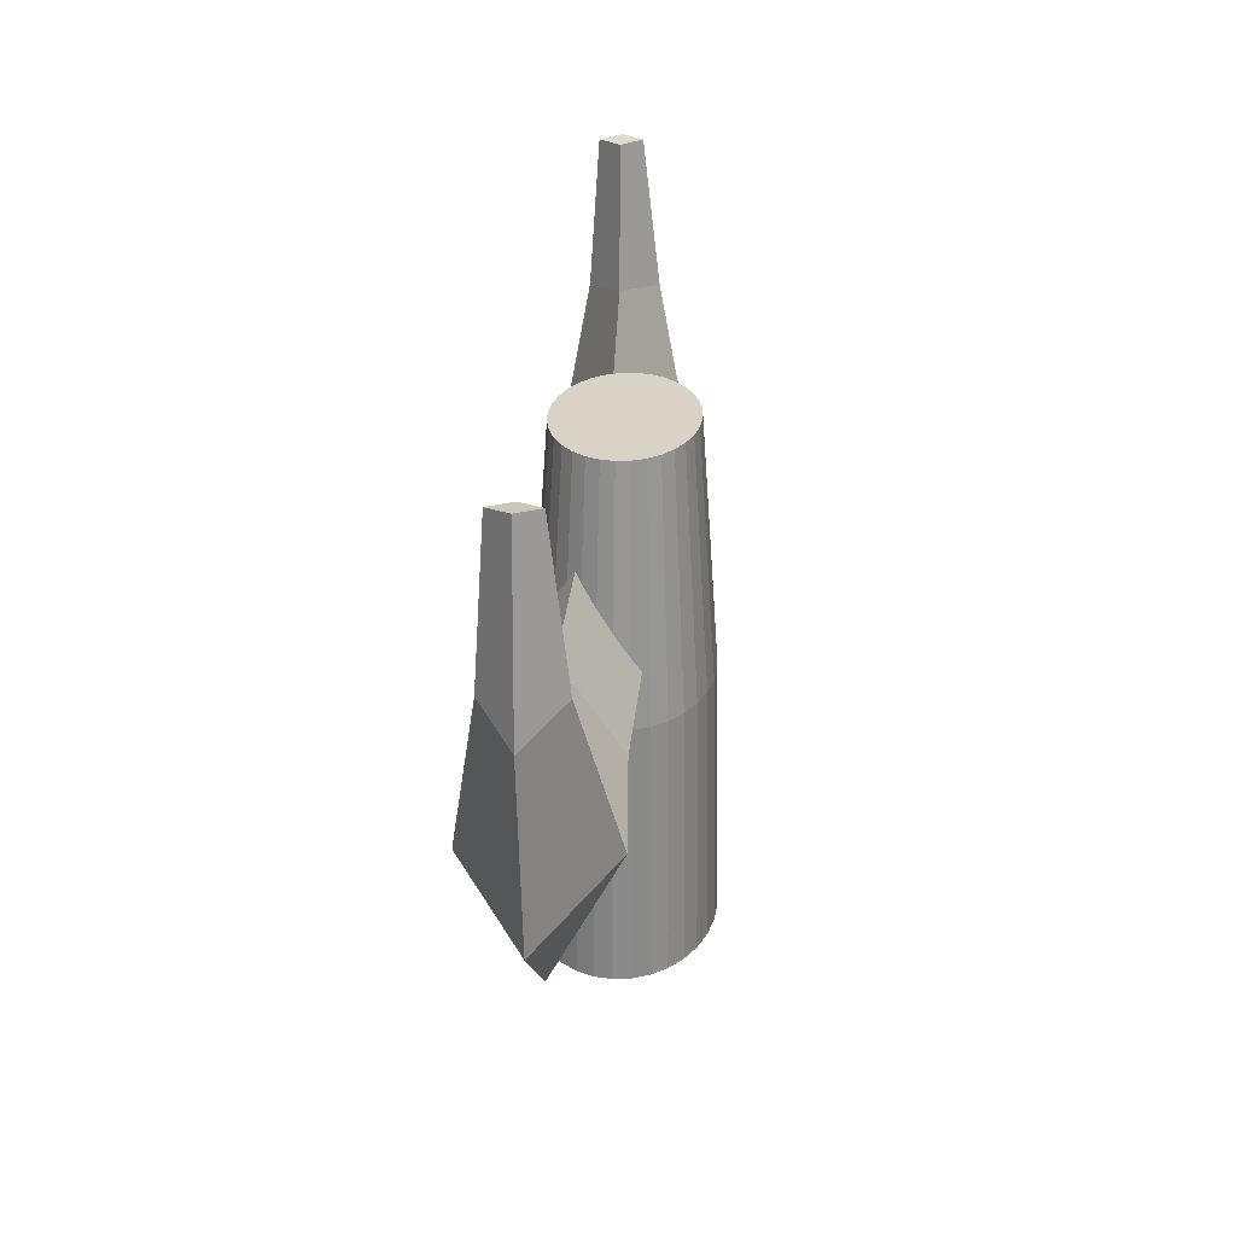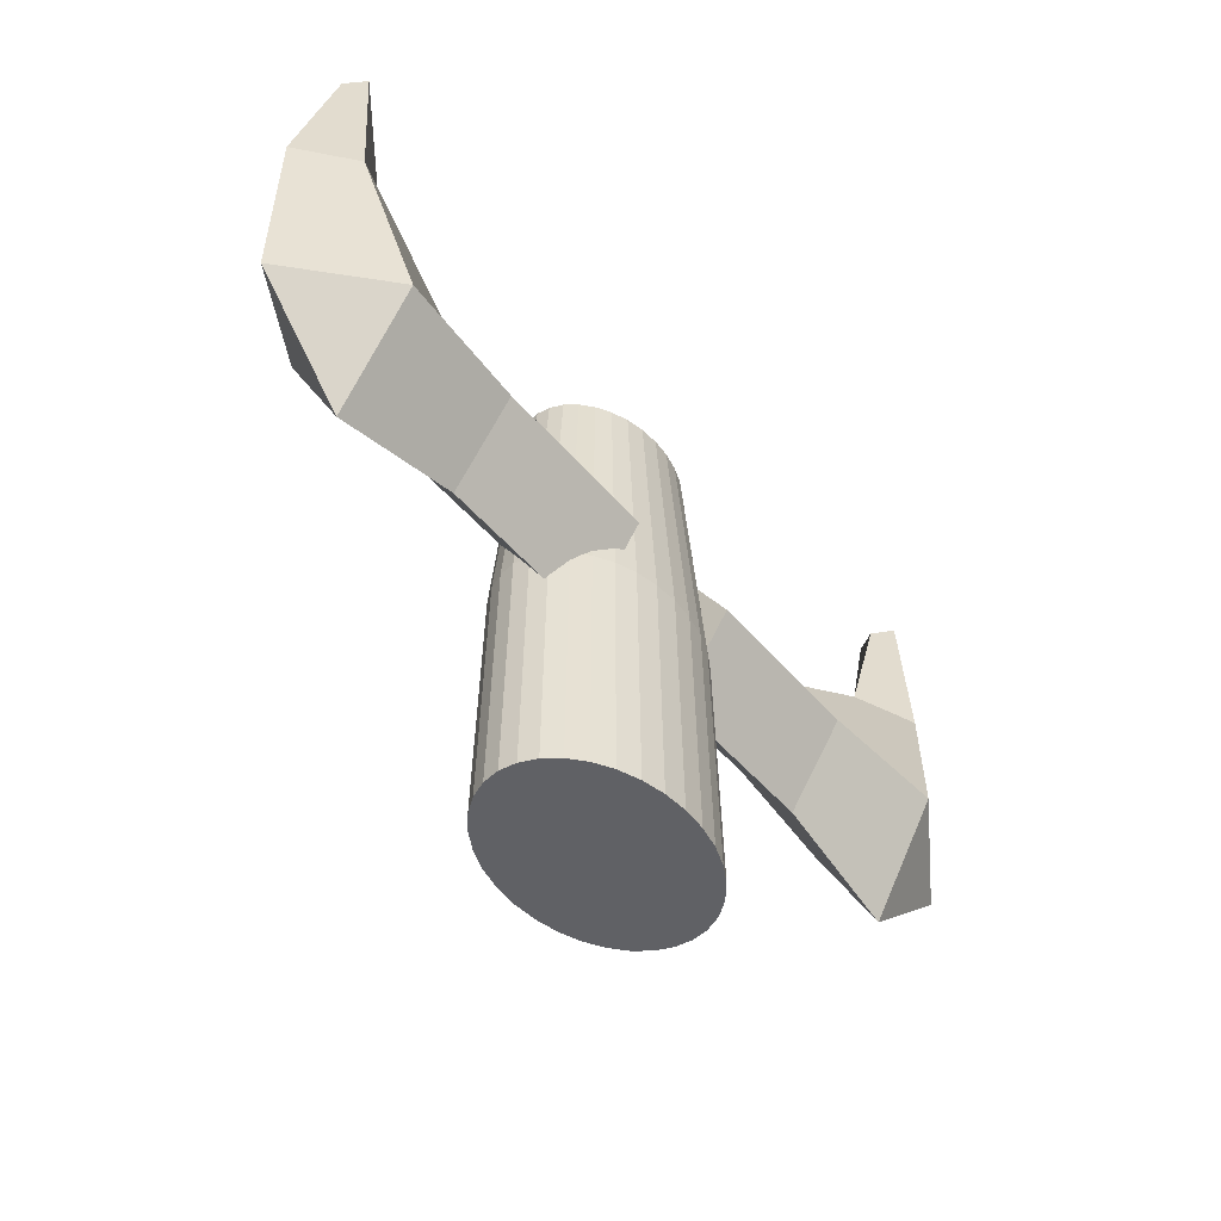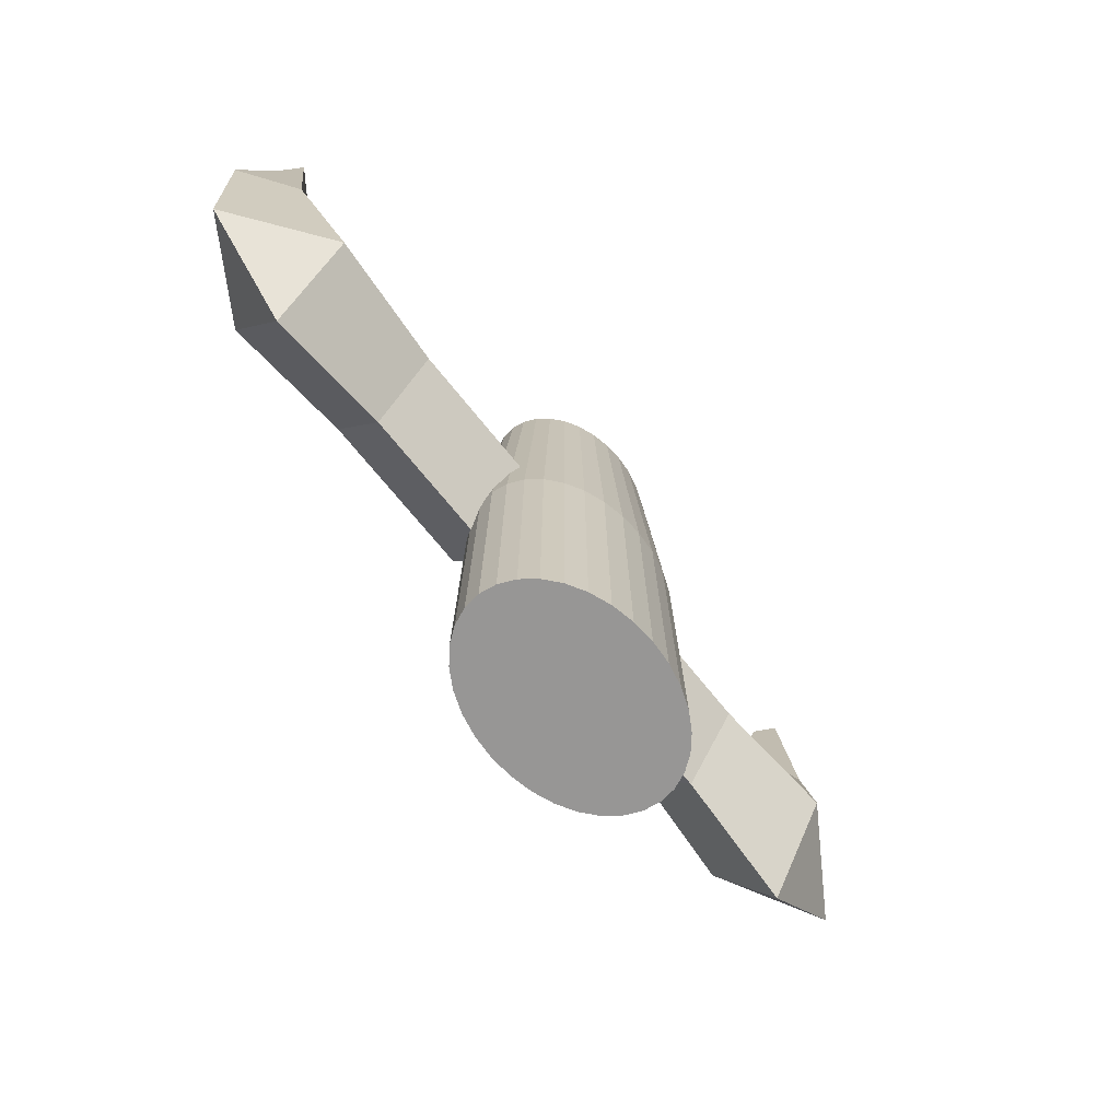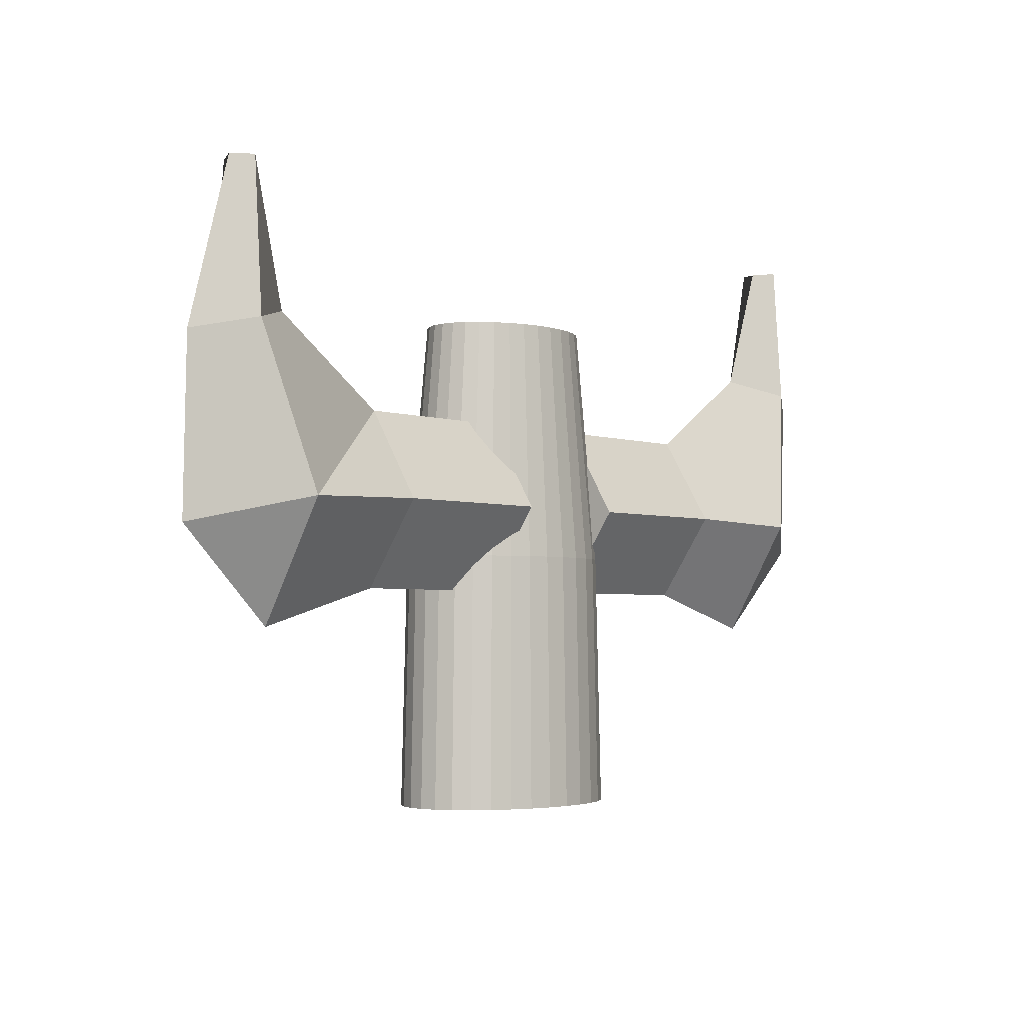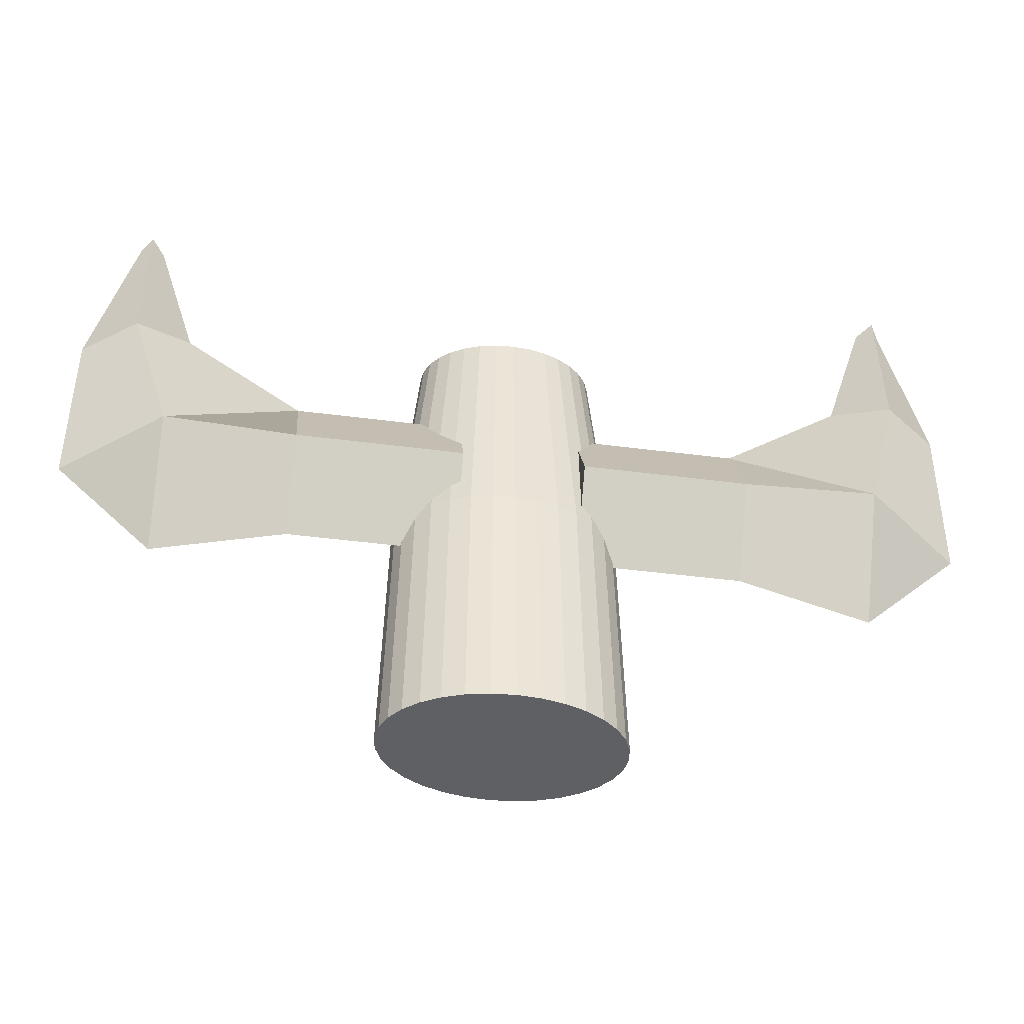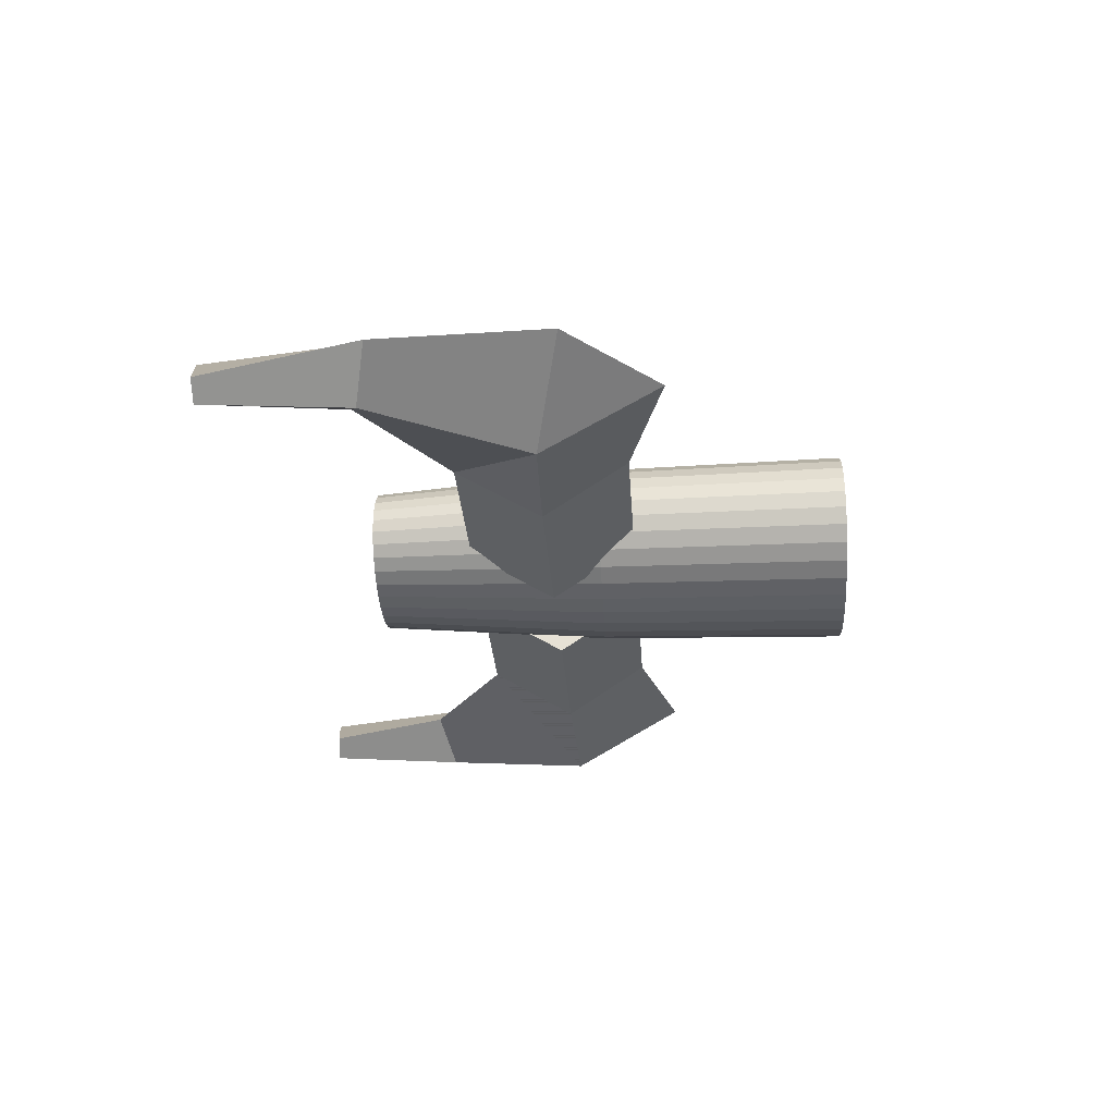
<metadata>
{"format":"obj","ext":"obj","renderer":"f3d","projection":"perspective","resolution":1024,"background":"white","views":[{"elev":28.1,"azim":95.1,"up":"+Z"},{"elev":-49.1,"azim":-51.6,"up":"+Z"},{"elev":-67.8,"azim":128.3,"up":"+Z"},{"elev":-3.4,"azim":-48.8,"up":"+Z"},{"elev":-42.2,"azim":-9.0,"up":"+Z"},{"elev":-28.3,"azim":93.7,"up":"+Y"}]}
</metadata>
<code>
o Cylinder.009
v 0.01341 0.1909 0.4557
v 0.005994 0.1904 0.4557
v 0.005994 0.1889 0.3734
v 0.01382 0.1894 0.3734
v -0.008564 0.1924 0.4557
v -0.01514 0.1949 0.4557
v -0.0163 0.1937 0.3734
v -0.009362 0.191 0.3734
v -0.02091 0.1982 0.4557
v -0.02238 0.1972 0.3734
v -0.02564 0.2022 0.4557
v -0.02737 0.2014 0.3734
v -0.02915 0.2069 0.4557
v -0.03108 0.2063 0.3734
v -0.03132 0.2119 0.4557
v -0.03336 0.2116 0.3734
v -0.03205 0.2171 0.4557
v -0.03413 0.2171 0.3734
v -0.03132 0.2223 0.4557
v -0.03336 0.2226 0.3734
v -0.02915 0.2273 0.4557
v -0.03108 0.2279 0.3734
v -0.02564 0.2319 0.4557
v -0.02737 0.2328 0.3734
v -0.02091 0.236 0.4557
v -0.02238 0.237 0.3734
v -0.01514 0.2393 0.4557
v -0.0163 0.2405 0.3734
v -0.008564 0.2418 0.4557
v -0.009362 0.2431 0.3734
v -0.001428 0.2433 0.4557
v -0.001835 0.2447 0.3734
v 0.005994 0.2438 0.4557
v 0.005994 0.2453 0.3734
v 0.01341 0.2433 0.4557
v 0.01382 0.2447 0.3734
v 0.02055 0.2418 0.4557
v 0.02135 0.2431 0.3734
v 0.02713 0.2393 0.4557
v 0.02829 0.2405 0.3734
v 0.03289 0.236 0.4557
v 0.03437 0.237 0.3734
v 0.03762 0.2319 0.4557
v 0.03936 0.2328 0.3734
v 0.04114 0.2273 0.4557
v 0.04307 0.2279 0.3734
v 0.04331 0.2223 0.4557
v 0.04535 0.2226 0.3734
v 0.04404 0.2171 0.4557
v 0.04612 0.2171 0.3734
v 0.04331 0.2119 0.4557
v 0.04535 0.2116 0.3734
v 0.04114 0.2069 0.4557
v 0.04307 0.2063 0.3734
v 0.03762 0.2022 0.4557
v 0.03936 0.2014 0.3734
v 0.03289 0.1982 0.4557
v 0.03437 0.1972 0.3734
v 0.02713 0.1949 0.4557
v 0.02829 0.1937 0.3734
v 0.02055 0.1924 0.4557
v 0.02135 0.191 0.3734
v -0.001835 0.1894 0.3734
v -0.001428 0.1909 0.4557
v 0.005994 0.1958 0.5334
v 8.2e-05 0.1962 0.5334
v -0.005604 0.1974 0.5334
v -0.01084 0.1994 0.5334
v -0.01544 0.202 0.5334
v -0.0192 0.2053 0.5334
v -0.02201 0.2089 0.5334
v -0.02373 0.2129 0.5334
v -0.02431 0.2171 0.5334
v -0.02373 0.2212 0.5334
v -0.02201 0.2252 0.5334
v -0.0192 0.2289 0.5334
v -0.01544 0.2321 0.5334
v -0.01084 0.2348 0.5334
v -0.005604 0.2368 0.5334
v 8.2e-05 0.238 0.5334
v 0.005994 0.2384 0.5334
v 0.01191 0.238 0.5334
v 0.01759 0.2368 0.5334
v 0.02283 0.2348 0.5334
v 0.02742 0.2321 0.5334
v 0.03119 0.2289 0.5334
v 0.03399 0.2252 0.5334
v 0.03572 0.2212 0.5334
v 0.0363 0.2171 0.5334
v 0.03572 0.2129 0.5334
v 0.03399 0.2089 0.5334
v 0.03119 0.2053 0.5334
v 0.02742 0.202 0.5334
v 0.02283 0.1994 0.5334
v 0.01759 0.1974 0.5334
v 0.01191 0.1962 0.5334
f 1 2 3 4
f 5 6 7 8
f 6 9 10 7
f 9 11 12 10
f 11 13 14 12
f 13 15 16 14
f 15 17 18 16
f 17 19 20 18
f 19 21 22 20
f 21 23 24 22
f 23 25 26 24
f 25 27 28 26
f 27 29 30 28
f 29 31 32 30
f 31 33 34 32
f 33 35 36 34
f 35 37 38 36
f 37 39 40 38
f 39 41 42 40
f 41 43 44 42
f 43 45 46 44
f 45 47 48 46
f 47 49 50 48
f 49 51 52 50
f 51 53 54 52
f 53 55 56 54
f 55 57 58 56
f 57 59 60 58
f 59 61 62 60
f 61 1 4 62
f 63 8 7 10 12 14 16 18 20 22 24 26 28 30 32 34 36 38 40 42 44 46 48 50 52 54 56 58 60 62 4 3
f 64 5 8 63
f 2 64 63 3
f 2 65 66 64
f 64 66 67 5
f 5 67 68 6
f 6 68 69 9
f 9 69 70 11
f 11 70 71 13
f 13 71 72 15
f 15 72 73 17
f 17 73 74 19
f 19 74 75 21
f 21 75 76 23
f 23 76 77 25
f 25 77 78 27
f 27 78 79 29
f 29 79 80 31
f 31 80 81 33
f 33 81 82 35
f 35 82 83 37
f 37 83 84 39
f 39 84 85 41
f 41 85 86 43
f 43 86 87 45
f 45 87 88 47
f 47 88 89 49
f 49 89 90 51
f 51 90 91 53
f 53 91 92 55
f 55 92 93 57
f 57 93 94 59
f 59 94 95 61
f 61 95 96 1
f 1 96 65 2
f 65 96 95 94 93 92 91 90 89 88 87 86 85 84 83 82 81 80 79 78 77 76 75 74 73 72 71 70 69 68 67 66
o Plane.011
v -0.06728 0.2076 0.4444
v -0.01171 0.2076 0.4444
v -0.01171 0.2062 0.5
v -0.06728 0.2062 0.5
v -0.1107 0.2065 0.4878
v -0.1107 0.2079 0.4322
v -0.1432 0.2058 0.5176
v -0.1432 0.2071 0.462
v -0.1071 0.2055 0.5266
v -0.1211 0.2045 0.5695
v -0.1292 0.2045 0.5704
v -0.1251 0.1944 0.5218
v -0.1251 0.1976 0.5698
v -0.06728 0.1889 0.4717
v -0.1107 0.1855 0.4703
v -0.07677 0.2063 0.4968
v -0.01171 0.1889 0.4717
v -0.06728 0.2076 0.4444
v -0.01171 0.2076 0.4444
v -0.01171 0.2062 0.5
v -0.06728 0.2062 0.5
v -0.1107 0.2065 0.4878
v -0.1107 0.2079 0.4322
v -0.1432 0.2058 0.5176
v -0.1432 0.2071 0.462
v -0.1071 0.2055 0.5266
v -0.1211 0.2045 0.5695
v -0.1292 0.2045 0.5704
v -0.1251 0.2169 0.5224
v -0.1251 0.2114 0.5702
v -0.06728 0.2248 0.4726
v -0.1107 0.2283 0.4714
v -0.07677 0.2063 0.4968
v -0.01171 0.2248 0.4726
v 0.08481 0.2076 0.4444
v 0.02925 0.2076 0.4444
v 0.02925 0.2062 0.5
v 0.08481 0.2062 0.5
v 0.1282 0.2065 0.4878
v 0.1282 0.2079 0.4322
v 0.1607 0.2058 0.5176
v 0.1607 0.2071 0.462
v 0.1246 0.2055 0.5266
v 0.1386 0.2045 0.5695
v 0.1467 0.2045 0.5704
v 0.1427 0.2169 0.5224
v 0.1427 0.2114 0.5702
v 0.08481 0.2248 0.4726
v 0.1282 0.2283 0.4714
v 0.0943 0.2063 0.4968
v 0.02925 0.2248 0.4726
v 0.08481 0.2076 0.4444
v 0.02925 0.2076 0.4444
v 0.02925 0.2062 0.5
v 0.08481 0.2062 0.5
v 0.1282 0.2065 0.4878
v 0.1282 0.2079 0.4322
v 0.1607 0.2058 0.5176
v 0.1607 0.2071 0.462
v 0.1246 0.2055 0.5266
v 0.1386 0.2045 0.5695
v 0.1467 0.2045 0.5704
v 0.1427 0.1944 0.5218
v 0.1427 0.1976 0.5698
v 0.08481 0.1889 0.4717
v 0.1282 0.1855 0.4703
v 0.0943 0.2063 0.4968
v 0.02925 0.1889 0.4717
f 97 100 99 98
f 97 102 101 100
f 102 104 103 101
f 101 103 107 106 105 100
f 105 106 109 108
f 100 110 111 101
f 105 112 111 108
f 102 97 110 111
f 112 100 111
f 103 104 111 108
f 100 111 110
f 97 98 113 110
f 101 111 100
f 104 102 111
f 98 99 113
f 100 105 108 111
f 107 103 108 109
f 99 100 110 113
f 106 107 109
f 114 115 116 117
f 114 117 118 119
f 119 118 120 121
f 118 117 122 123 124 120
f 122 125 126 123
f 117 118 128 127
f 122 129 128 125
f 119 128 127 114
f 129 117 128
f 120 125 128 121
f 117 127 128
f 114 127 130 115
f 118 117 128
f 121 128 119
f 115 130 116
f 117 128 125 122
f 124 126 125 120
f 116 130 127 117
f 123 126 124
f 131 134 133 132
f 131 136 135 134
f 136 138 137 135
f 135 137 141 140 139 134
f 139 140 143 142
f 134 144 145 135
f 139 142 145 146
f 136 131 144 145
f 146 145 134
f 137 138 145 142
f 134 144 145
f 131 132 147 144
f 135 145 134
f 138 136 145
f 132 133 147
f 134 139 142 145
f 141 137 142 143
f 133 134 144 147
f 140 141 143
f 148 149 150 151
f 148 151 152 153
f 153 152 154 155
f 152 151 156 157 158 154
f 156 159 160 157
f 151 152 162 161
f 156 159 162 163
f 153 162 161 148
f 163 162 151
f 154 159 162 155
f 151 162 161
f 148 161 164 149
f 152 151 162
f 155 162 153
f 149 164 150
f 151 162 159 156
f 158 160 159 154
f 150 164 161 151
f 157 160 158

</code>
